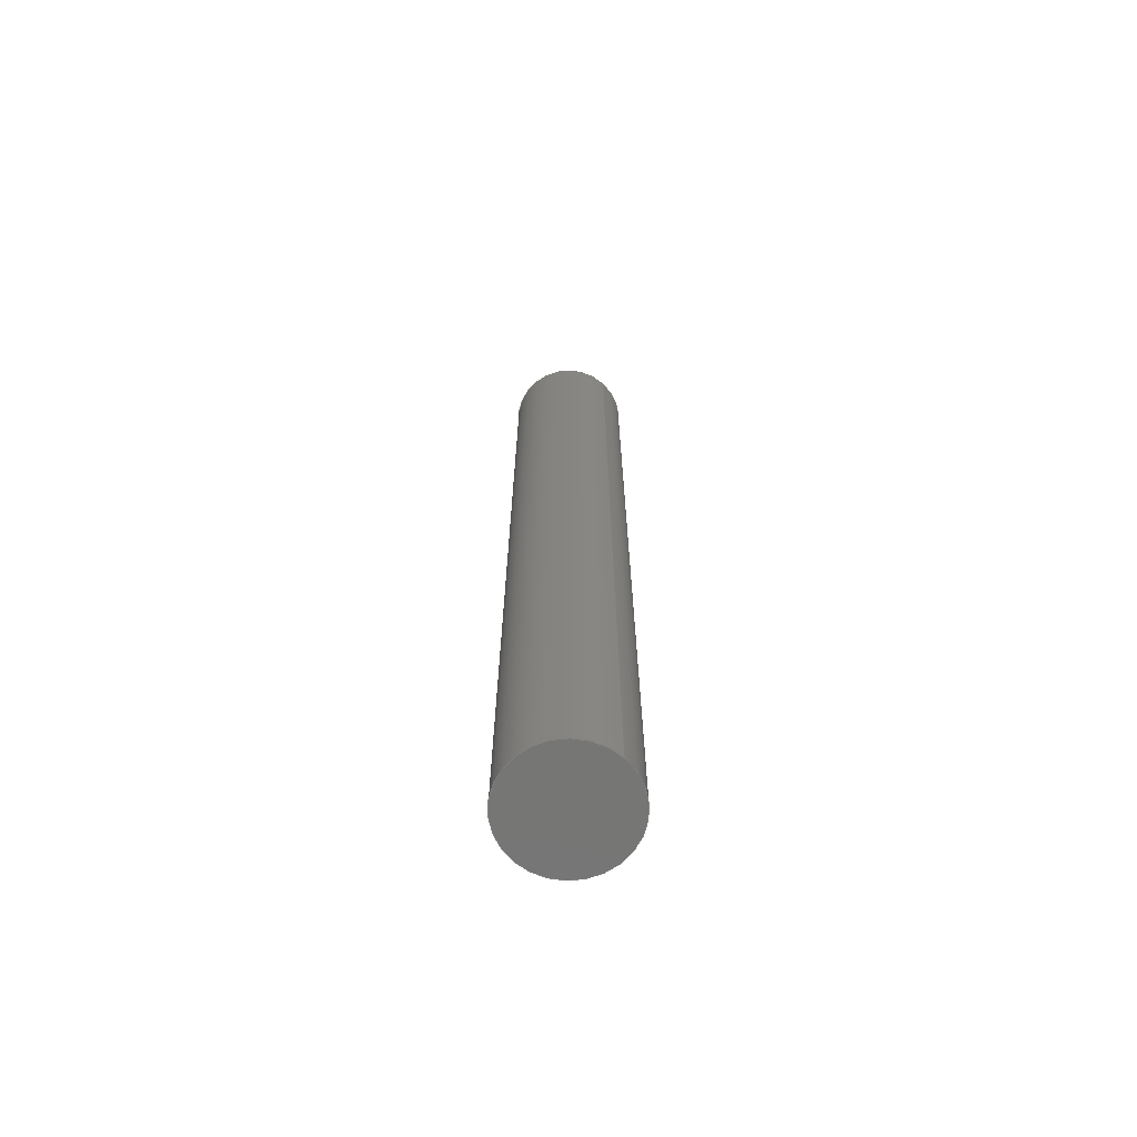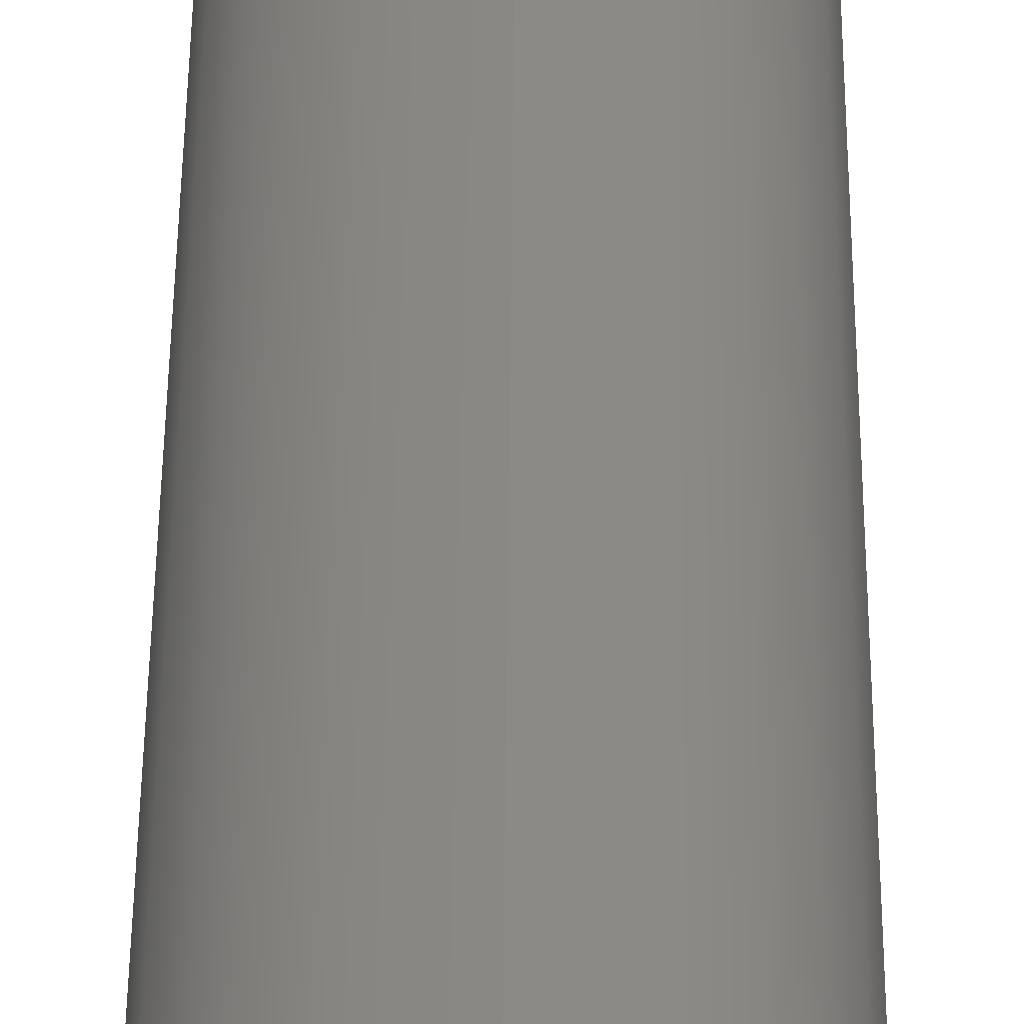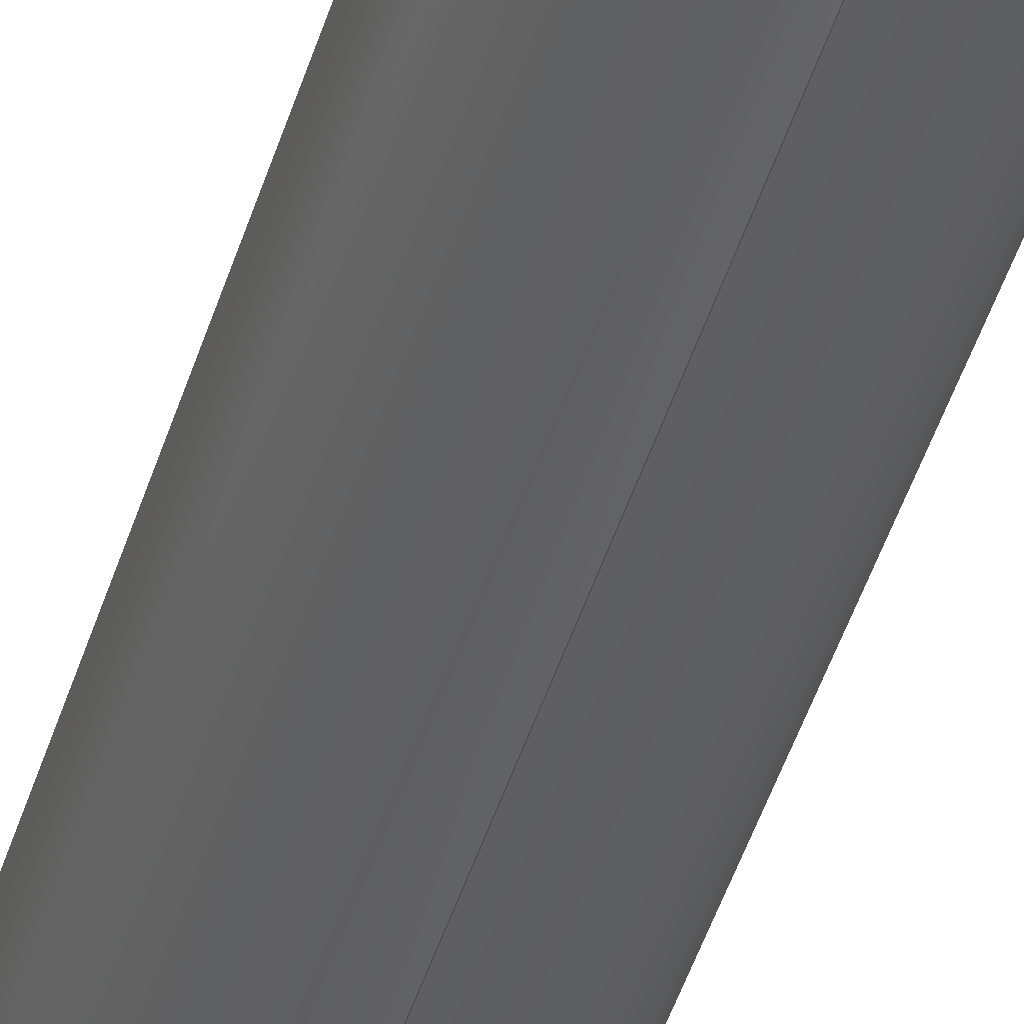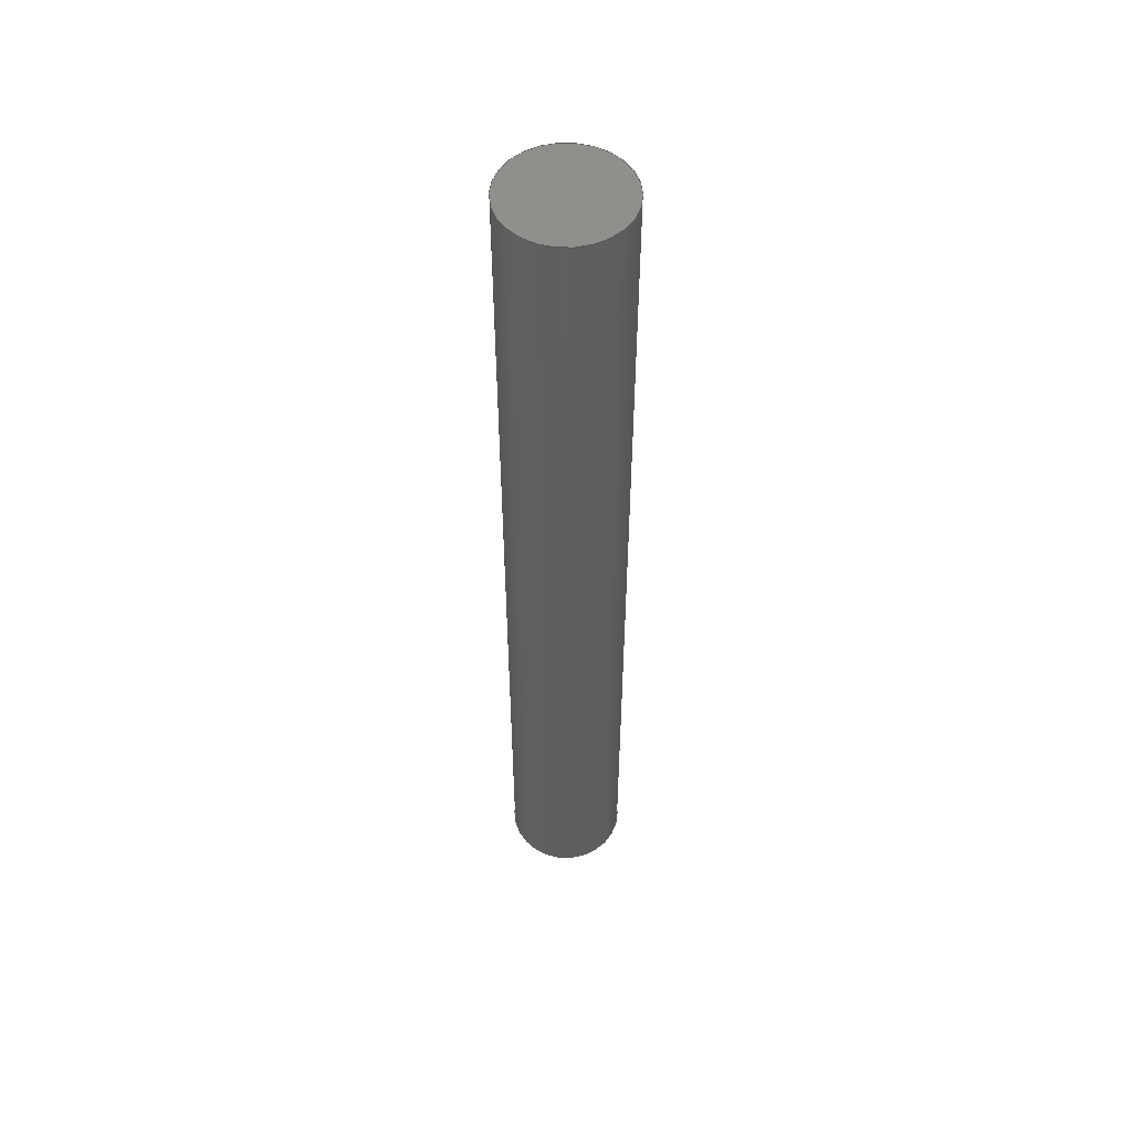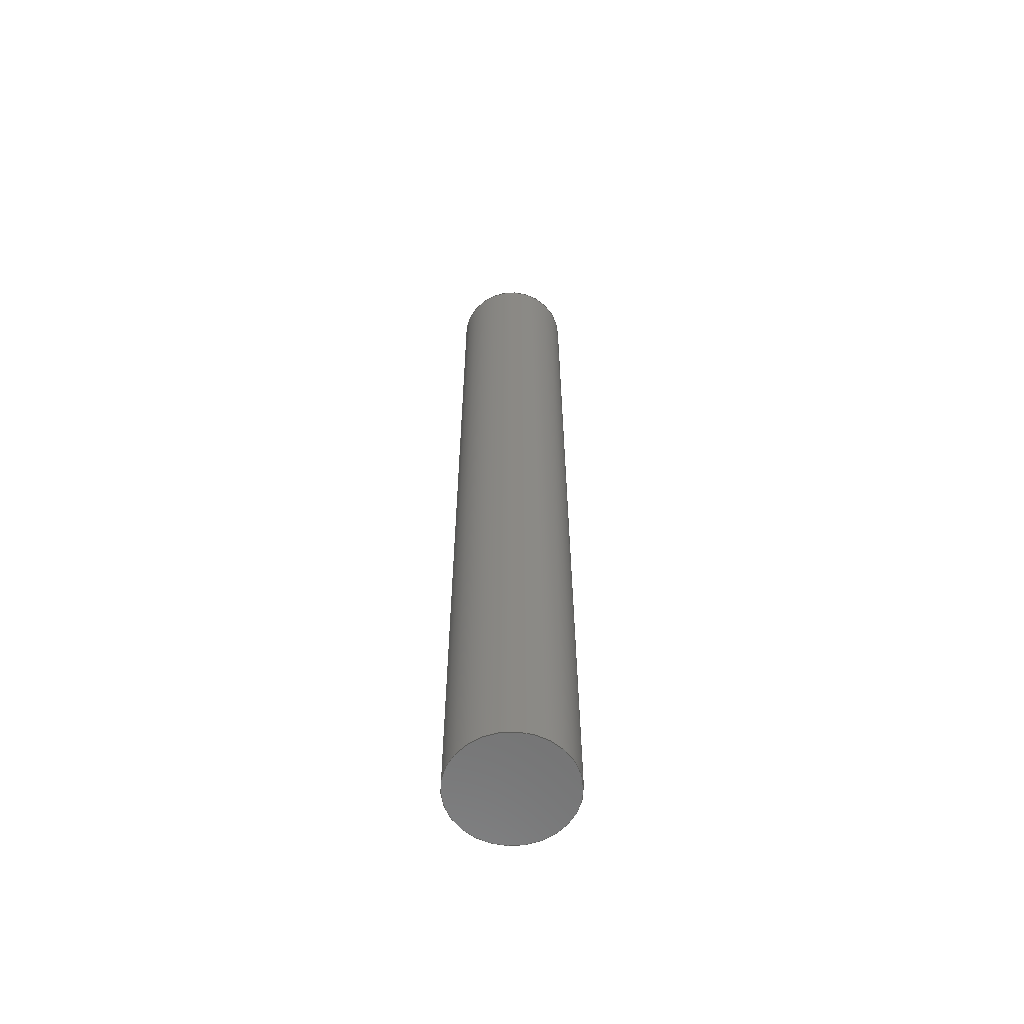
<metadata>
{"format":"step","ext":"step","renderer":"f3d","projection":"perspective","resolution":1024,"background":"white","views":[{"elev":-68.0,"azim":-42.9,"up":"+Y"},{"elev":29.8,"azim":0.3,"up":"+Z"},{"elev":-43.3,"azim":-16.0,"up":"+Z"},{"elev":52.9,"azim":-103.2,"up":"+Y"},{"elev":-60.9,"azim":-86.7,"up":"+Y"}]}
</metadata>
<code>
ISO-10303-21;
DATA;
#1 = APPROVAL_DATE_TIME ( #2, #26 ) ;
#2 = DATE_AND_TIME ( #4, #5 ) ;
#3 = CC_DESIGN_DATE_AND_TIME_ASSIGNMENT ( #131, #77, ( #18 ) ) ;
#4 = CALENDAR_DATE ( 2014, 6, 12 ) ;
#5 = LOCAL_TIME ( 12, 9, 12, #6 ) ;
#6 = COORDINATED_UNIVERSAL_TIME_OFFSET ( 7, 0, .BEHIND. ) ;
#7 = APPROVAL_PERSON_ORGANIZATION ( #34, #26, #50 ) ;
#8 = CALENDAR_DATE ( 2014, 6, 12 ) ;
#9 = ORIENTED_EDGE ( 'NONE', *, *, #125, .F. ) ;
#10 = DIRECTION ( 'NONE',  ( 0, 0, 1 ) ) ;
#11 = CARTESIAN_POINT ( 'NONE',  ( 0, 4, 0 ) ) ;
#12 = CC_DESIGN_PERSON_AND_ORGANIZATION_ASSIGNMENT ( #147, #64, ( #113 ) ) ;
#13 = ORIENTED_EDGE ( 'NONE', *, *, #108, .T. ) ;
#14 = VERTEX_POINT ( 'NONE', #163 ) ;
#15 = CC_DESIGN_PERSON_AND_ORGANIZATION_ASSIGNMENT ( #126, #80, ( #18 ) ) ;
#16 = CC_DESIGN_SECURITY_CLASSIFICATION ( #106, ( #113 ) ) ;
#17 = ORIENTED_EDGE ( 'NONE', *, *, #139, .F. ) ;
#18 = PRODUCT_DEFINITION ( 'UNKNOWN', '', #113, #170 ) ;
#19 = PERSON_AND_ORGANIZATION ( #91, #105 ) ;
#20 = EDGE_LOOP ( 'NONE', ( #41, #38 ) ) ;
#21 = DIRECTION ( 'NONE',  ( 0, 1, 0 ) ) ;
#22 = ORIENTED_EDGE ( 'NONE', *, *, #125, .T. ) ;
#23 = DATE_AND_TIME ( #8, #175 ) ;
#24 = ADVANCED_FACE ( 'NONE', ( #165 ), #155, .T. ) ;
#25 = CARTESIAN_POINT ( 'NONE',  ( 0, 4, -0.25 ) ) ;
#26 = APPROVAL ( #55, 'UNSPECIFIED' ) ;
#27 =( GEOMETRIC_REPRESENTATION_CONTEXT ( 3 ) GLOBAL_UNCERTAINTY_ASSIGNED_CONTEXT ( ( #127 ) ) GLOBAL_UNIT_ASSIGNED_CONTEXT ( ( #114, #103, #102 ) ) REPRESENTATION_CONTEXT ( 'NONE', 'WORKASPACE' ) );
#28 = CC_DESIGN_APPROVAL ( #26, ( #106 ) ) ;
#29 = AXIS2_PLACEMENT_3D ( 'NONE', #159, #158, #157 ) ;
#30 = LOCAL_TIME ( 12, 9, 12, #176 ) ;
#31 = AXIS2_PLACEMENT_3D ( 'NONE', #142, #97, #96 ) ;
#32 = AXIS2_PLACEMENT_3D ( 'NONE', #174, #173, #171 ) ;
#33 = CARTESIAN_POINT ( 'NONE',  ( 0, 0, 0 ) ) ;
#34 = PERSON_AND_ORGANIZATION ( #91, #105 ) ;
#35 = AXIS2_PLACEMENT_3D ( 'NONE', #95, #154, #56 ) ;
#36 = AXIS2_PLACEMENT_3D ( 'NONE', #140, #160, #164 ) ;
#37 = APPROVAL ( #85, 'UNSPECIFIED' ) ;
#38 = ORIENTED_EDGE ( 'NONE', *, *, #99, .F. ) ;
#39 = AXIS2_PLACEMENT_3D ( 'NONE', #59, #161, #132 ) ;
#40 = DIRECTION ( 'NONE',  ( 0, 0, 1 ) ) ;
#41 = ORIENTED_EDGE ( 'NONE', *, *, #89, .F. ) ;
#42 = VERTEX_POINT ( 'NONE', #109 ) ;
#43 = ADVANCED_FACE ( 'NONE', ( #167 ), #67, .T. ) ;
#44 = CIRCLE ( 'NONE', #29, 0.25 ) ;
#45 = ORIENTED_EDGE ( 'NONE', *, *, #89, .T. ) ;
#46 = AXIS2_PLACEMENT_3D ( 'NONE', #33, #21, #10 ) ;
#47 = CLOSED_SHELL ( 'NONE', ( #43, #71, #24, #123 ) ) ;
#48 = ORIENTED_EDGE ( 'NONE', *, *, #72, .F. ) ;
#49 = ORIENTED_EDGE ( 'NONE', *, *, #99, .T. ) ;
#50 = APPROVAL_ROLE ( '' ) ;
#51 = ORIENTED_EDGE ( 'NONE', *, *, #108, .F. ) ;
#52 = ORIENTED_EDGE ( 'NONE', *, *, #72, .T. ) ;
#53 = DIRECTION ( 'NONE',  ( 0, 1, 0 ) ) ;
#54 = APPLICATION_PROTOCOL_DEFINITION ( 'international standard', 'config_control_design', 1994, #87 ) ;
#55 = APPROVAL_STATUS ( 'not_yet_approved' ) ;
#56 = DIRECTION ( 'NONE',  ( 0, 0, -1 ) ) ;
#57 = VERTEX_POINT ( 'NONE', #112 ) ;
#58 = DATE_TIME_ROLE ( 'classification_date' ) ;
#59 = CARTESIAN_POINT ( 'NONE',  ( 0, 4, 0 ) ) ;
#60 = PERSON_AND_ORGANIZATION_ROLE ( 'classification_officer' ) ;
#61 = EDGE_LOOP ( 'NONE', ( #48, #22, #49, #17 ) ) ;
#62 = SECURITY_CLASSIFICATION_LEVEL ( 'unclassified' ) ;
#63 = CIRCLE ( 'NONE', #46, 0.25 ) ;
#64 = PERSON_AND_ORGANIZATION_ROLE ( 'design_supplier' ) ;
#65 = PERSON_AND_ORGANIZATION_ROLE ( 'creator' ) ;
#66 = APPROVAL_ROLE ( '' ) ;
#67 = CYLINDRICAL_SURFACE ( 'NONE', #39, 0.25 ) ;
#68 = APPROVAL_STATUS ( 'not_yet_approved' ) ;
#69 = CIRCLE ( 'NONE', #75, 0.25 ) ;
#70 = CYLINDRICAL_SURFACE ( 'NONE', #35, 0.25 ) ;
#71 = ADVANCED_FACE ( 'NONE', ( #166 ), #70, .T. ) ;
#72 = EDGE_CURVE ( 'NONE', #42, #14, #69, .T. ) ;
#73 = FACE_OUTER_BOUND ( 'NONE', #20, .T. ) ;
#74 = PRODUCT ( 'ROB-12293', 'ROB-12293', '', ( #94 ) ) ;
#75 = AXIS2_PLACEMENT_3D ( 'NONE', #11, #53, #40 ) ;
#76 = VECTOR ( 'NONE', #134, 39.37 ) ;
#77 = DATE_TIME_ROLE ( 'creation_date' ) ;
#78 = LINE ( 'NONE', #25, #86 ) ;
#79 = LINE ( 'NONE', #136, #76 ) ;
#80 = PERSON_AND_ORGANIZATION_ROLE ( 'creator' ) ;
#81 = APPROVAL_ROLE ( '' ) ;
#82 = ORIENTED_EDGE ( 'NONE', *, *, #139, .T. ) ;
#83 = ADVANCED_BREP_SHAPE_REPRESENTATION ( 'ROB-12293', ( #150, #31 ), #27 ) ;
#84 = CC_DESIGN_DATE_AND_TIME_ASSIGNMENT ( #23, #58, ( #106 ) ) ;
#85 = APPROVAL_STATUS ( 'not_yet_approved' ) ;
#86 = VECTOR ( 'NONE', #120, 39.37 ) ;
#87 = APPLICATION_CONTEXT ( 'configuration controlled 3d designs of mechanical parts and assemblies' ) ;
#88 = PERSON_AND_ORGANIZATION_ROLE ( 'design_owner' ) ;
#89 = EDGE_CURVE ( 'NONE', #57, #151, #63, .T. ) ;
#90 = LENGTH_MEASURE_WITH_UNIT ( LENGTH_MEASURE( 0.0254 ), #119 );
#91 = PERSON ( 'UNSPECIFIED', 'UNSPECIFIED', 'UNSPECIFIED', ('UNSPECIFIED'), ('UNSPECIFIED'), ('UNSPECIFIED') ) ;
#92 = PRODUCT_DEFINITION_SHAPE ( 'NONE', 'NONE',  #18 ) ;
#93 = CC_DESIGN_PERSON_AND_ORGANIZATION_ASSIGNMENT ( #143, #60, ( #106 ) ) ;
#94 = MECHANICAL_CONTEXT ( 'NONE', #98, 'mechanical' ) ;
#95 = CARTESIAN_POINT ( 'NONE',  ( 0, 4, 0 ) ) ;
#96 = DIRECTION ( 'NONE',  ( 1, 0, 0 ) ) ;
#97 = DIRECTION ( 'NONE',  ( 0, 0, 1 ) ) ;
#98 = APPLICATION_CONTEXT ( 'configuration controlled 3d designs of mechanical parts and assemblies' ) ;
#99 = EDGE_CURVE ( 'NONE', #151, #57, #149, .T. ) ;
#100 = APPLICATION_PROTOCOL_DEFINITION ( 'international standard', 'config_control_design', 1994, #98 ) ;
#101 = EDGE_LOOP ( 'NONE', ( #9, #51, #82, #45 ) ) ;
#102 =( NAMED_UNIT ( * ) SI_UNIT ( $, .STERADIAN. ) SOLID_ANGLE_UNIT ( ) );
#103 =( NAMED_UNIT ( * ) PLANE_ANGLE_UNIT ( ) SI_UNIT ( $, .RADIAN. ) );
#104 = SHAPE_DEFINITION_REPRESENTATION ( #92, #83 ) ;
#105 = ORGANIZATION ( 'UNSPECIFIED', 'UNSPECIFIED', '' ) ;
#106 = SECURITY_CLASSIFICATION ( '', '', #62 ) ;
#107 = PERSON_AND_ORGANIZATION ( #91, #105 ) ;
#108 = EDGE_CURVE ( 'NONE', #14, #42, #44, .T. ) ;
#109 = CARTESIAN_POINT ( 'NONE',  ( 3.062e-17, 4, 0.25 ) ) ;
#110 = PERSON_AND_ORGANIZATION ( #91, #105 ) ;
#111 = APPROVAL_PERSON_ORGANIZATION ( #110, #37, #81 ) ;
#112 = CARTESIAN_POINT ( 'NONE',  ( 0, 0, -0.25 ) ) ;
#113 = PRODUCT_DEFINITION_FORMATION_WITH_SPECIFIED_SOURCE ( 'ANY', '', #74, .NOT_KNOWN. ) ;
#114 =( CONVERSION_BASED_UNIT ( 'INCH', #90 ) LENGTH_UNIT ( ) NAMED_UNIT ( #146 ) );
#115 = COORDINATED_UNIVERSAL_TIME_OFFSET ( 7, 0, .BEHIND. ) ;
#116 = LOCAL_TIME ( 12, 9, 12, #115 ) ;
#117 = CALENDAR_DATE ( 2014, 6, 12 ) ;
#118 = CC_DESIGN_PERSON_AND_ORGANIZATION_ASSIGNMENT ( #19, #65, ( #113 ) ) ;
#119 =( LENGTH_UNIT ( ) NAMED_UNIT ( * ) SI_UNIT ( $, .METRE. ) );
#120 = DIRECTION ( 'NONE',  ( -0, -1, -0 ) ) ;
#121 = DATE_AND_TIME ( #117, #116 ) ;
#122 = CARTESIAN_POINT ( 'NONE',  ( 3.062e-17, 0, 0.25 ) ) ;
#123 = ADVANCED_FACE ( 'NONE', ( #73 ), #169, .F. ) ;
#124 = APPROVAL_DATE_TIME ( #121, #37 ) ;
#125 = EDGE_CURVE ( 'NONE', #42, #151, #79, .T. ) ;
#126 = PERSON_AND_ORGANIZATION ( #91, #105 ) ;
#127 = UNCERTAINTY_MEASURE_WITH_UNIT (LENGTH_MEASURE( 1e-05 ), #114, 'distance_accuracy_value', 'NONE');
#128 = COORDINATED_UNIVERSAL_TIME_OFFSET ( 7, 0, .BEHIND. ) ;
#129 = LOCAL_TIME ( 12, 9, 12, #128 ) ;
#130 = CALENDAR_DATE ( 2014, 6, 12 ) ;
#131 = DATE_AND_TIME ( #130, #129 ) ;
#132 = DIRECTION ( 'NONE',  ( 0, 0, -1 ) ) ;
#133 = CC_DESIGN_PERSON_AND_ORGANIZATION_ASSIGNMENT ( #107, #88, ( #74 ) ) ;
#134 = DIRECTION ( 'NONE',  ( -0, -1, -0 ) ) ;
#135 = PERSON_AND_ORGANIZATION ( #91, #105 ) ;
#136 = CARTESIAN_POINT ( 'NONE',  ( 3.062e-17, 4, 0.25 ) ) ;
#137 = CALENDAR_DATE ( 2014, 6, 12 ) ;
#138 = APPROVAL_DATE_TIME ( #168, #162 ) ;
#139 = EDGE_CURVE ( 'NONE', #14, #57, #78, .T. ) ;
#140 = CARTESIAN_POINT ( 'NONE',  ( 0, 4, 0 ) ) ;
#141 = COORDINATED_UNIVERSAL_TIME_OFFSET ( 7, 0, .BEHIND. ) ;
#142 = CARTESIAN_POINT ( 'NONE',  ( 0, 0, 0 ) ) ;
#143 = PERSON_AND_ORGANIZATION ( #91, #105 ) ;
#144 = DIRECTION ( 'NONE',  ( 0, -0, 1 ) ) ;
#145 = DIRECTION ( 'NONE',  ( 0, 1, 0 ) ) ;
#146 = DIMENSIONAL_EXPONENTS ( 1, 0, 0, 0, 0, 0, 0 ) ;
#147 = PERSON_AND_ORGANIZATION ( #91, #105 ) ;
#148 = CC_DESIGN_APPROVAL ( #162, ( #113 ) ) ;
#149 = CIRCLE ( 'NONE', #32, 0.25 ) ;
#150 = MANIFOLD_SOLID_BREP ( 'Boss-Extrude1', #47 ) ;
#151 = VERTEX_POINT ( 'NONE', #122 ) ;
#152 = EDGE_LOOP ( 'NONE', ( #13, #52 ) ) ;
#153 = AXIS2_PLACEMENT_3D ( 'NONE', #178, #145, #144 ) ;
#154 = DIRECTION ( 'NONE',  ( -0, -1, -0 ) ) ;
#155 = PLANE ( 'NONE',  #36 ) ;
#156 = APPROVAL_PERSON_ORGANIZATION ( #135, #162, #66 ) ;
#157 = DIRECTION ( 'NONE',  ( 0, 0, 1 ) ) ;
#158 = DIRECTION ( 'NONE',  ( 0, 1, 0 ) ) ;
#159 = CARTESIAN_POINT ( 'NONE',  ( 0, 4, 0 ) ) ;
#160 = DIRECTION ( 'NONE',  ( 0, 1, 0 ) ) ;
#161 = DIRECTION ( 'NONE',  ( -0, -1, -0 ) ) ;
#162 = APPROVAL ( #68, 'UNSPECIFIED' ) ;
#163 = CARTESIAN_POINT ( 'NONE',  ( 0, 4, -0.25 ) ) ;
#164 = DIRECTION ( 'NONE',  ( 0, -0, 1 ) ) ;
#165 = FACE_OUTER_BOUND ( 'NONE', #152, .T. ) ;
#166 = FACE_OUTER_BOUND ( 'NONE', #101, .T. ) ;
#167 = FACE_OUTER_BOUND ( 'NONE', #61, .T. ) ;
#168 = DATE_AND_TIME ( #137, #30 ) ;
#169 = PLANE ( 'NONE',  #153 ) ;
#170 = DESIGN_CONTEXT ( 'detailed design', #87, 'design' ) ;
#171 = DIRECTION ( 'NONE',  ( 0, 0, 1 ) ) ;
#172 = CC_DESIGN_APPROVAL ( #37, ( #18 ) ) ;
#173 = DIRECTION ( 'NONE',  ( 0, 1, 0 ) ) ;
#174 = CARTESIAN_POINT ( 'NONE',  ( 0, 0, 0 ) ) ;
#175 = LOCAL_TIME ( 12, 9, 12, #141 ) ;
#176 = COORDINATED_UNIVERSAL_TIME_OFFSET ( 7, 0, .BEHIND. ) ;
#177 = PRODUCT_RELATED_PRODUCT_CATEGORY ( 'detail', '', ( #74 ) ) ;
#178 = CARTESIAN_POINT ( 'NONE',  ( 0, 0, 0 ) ) ;
ENDSEC;
END-ISO-10303-21;

</code>
